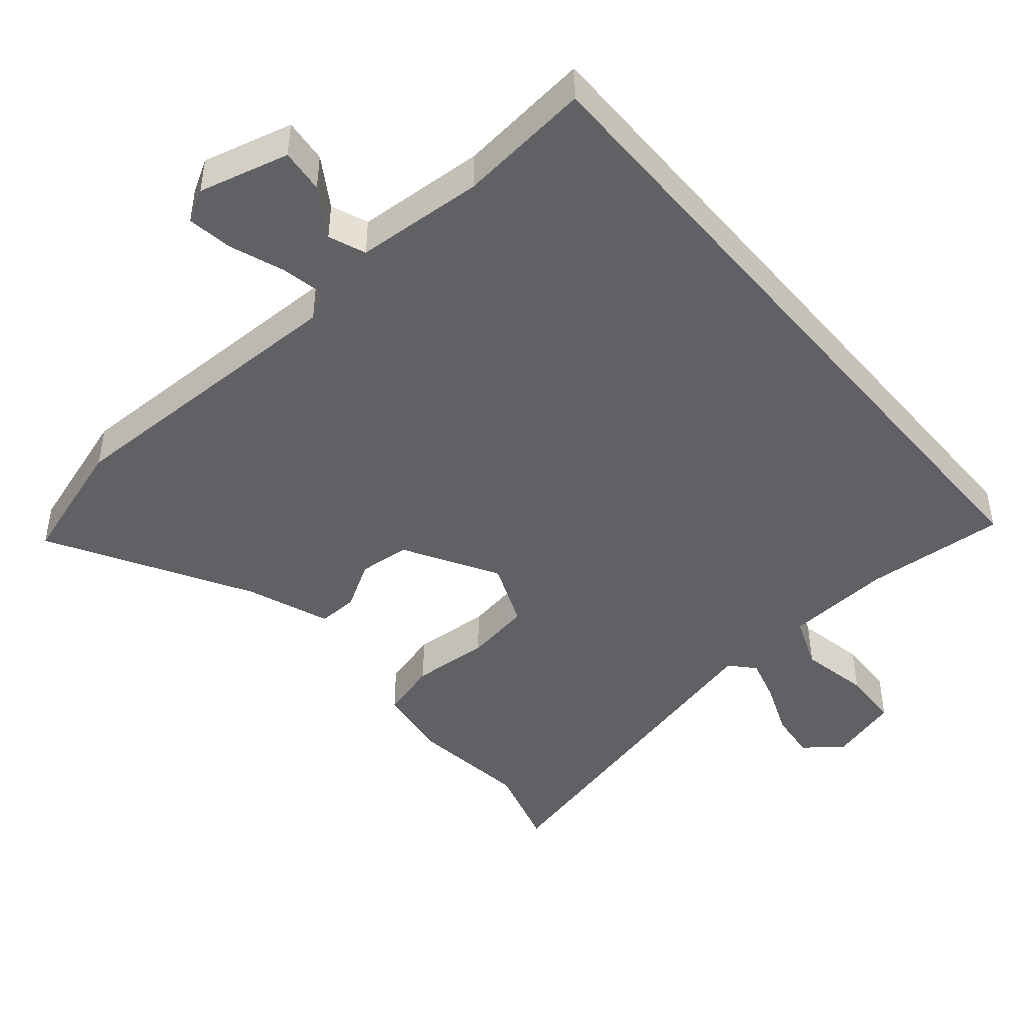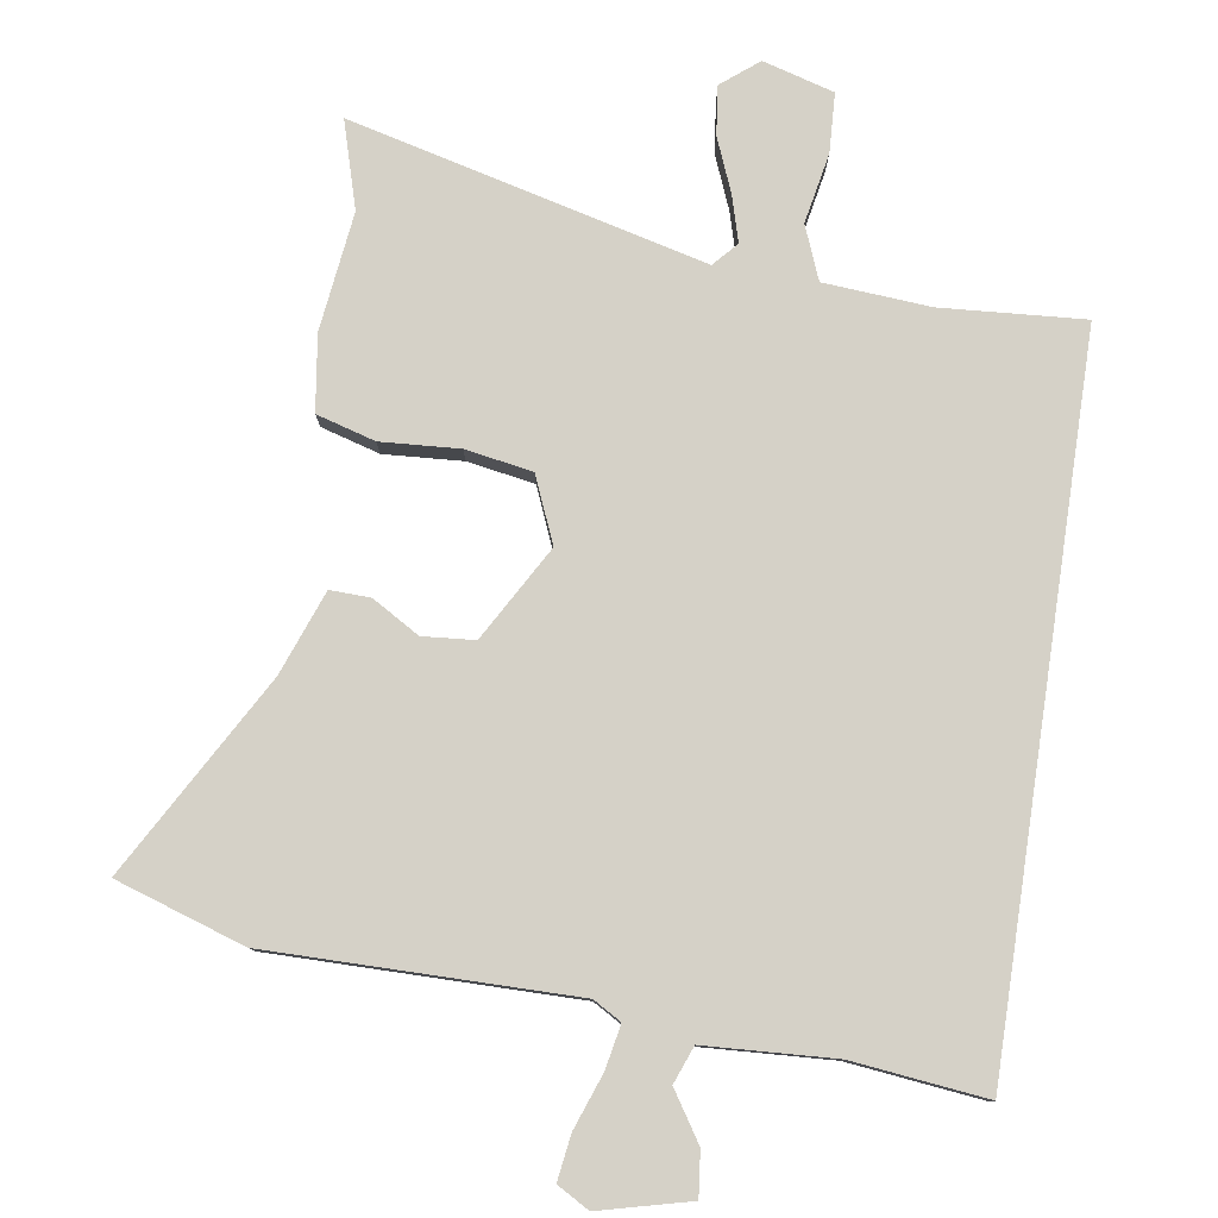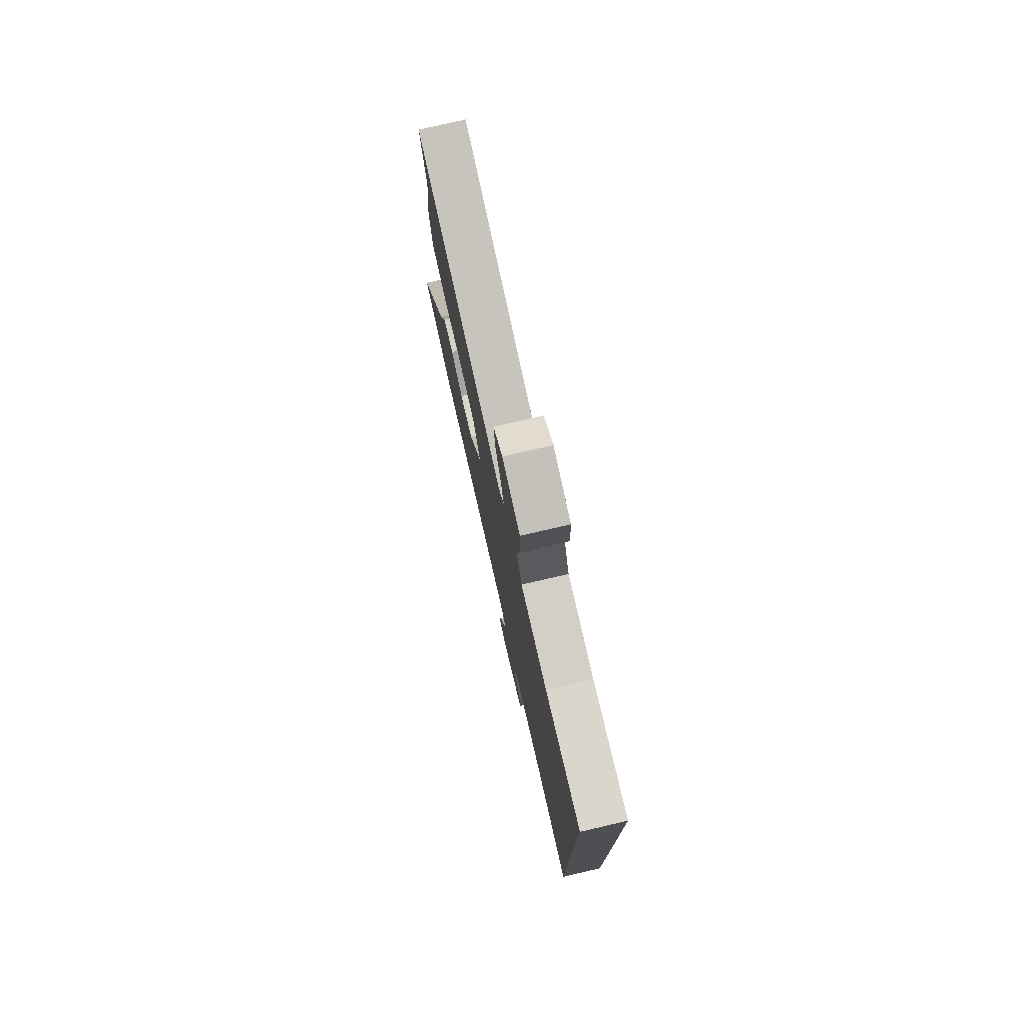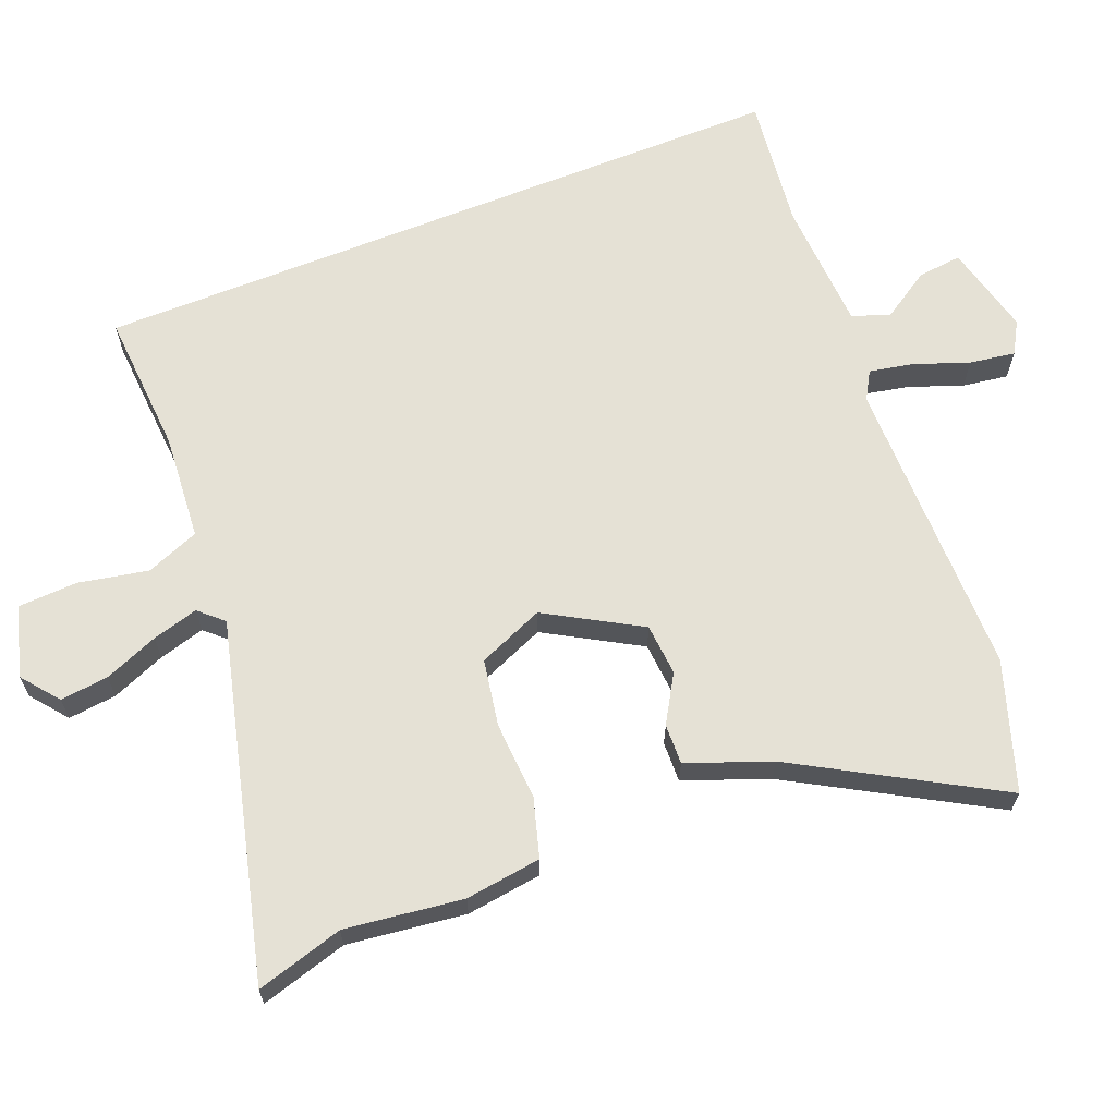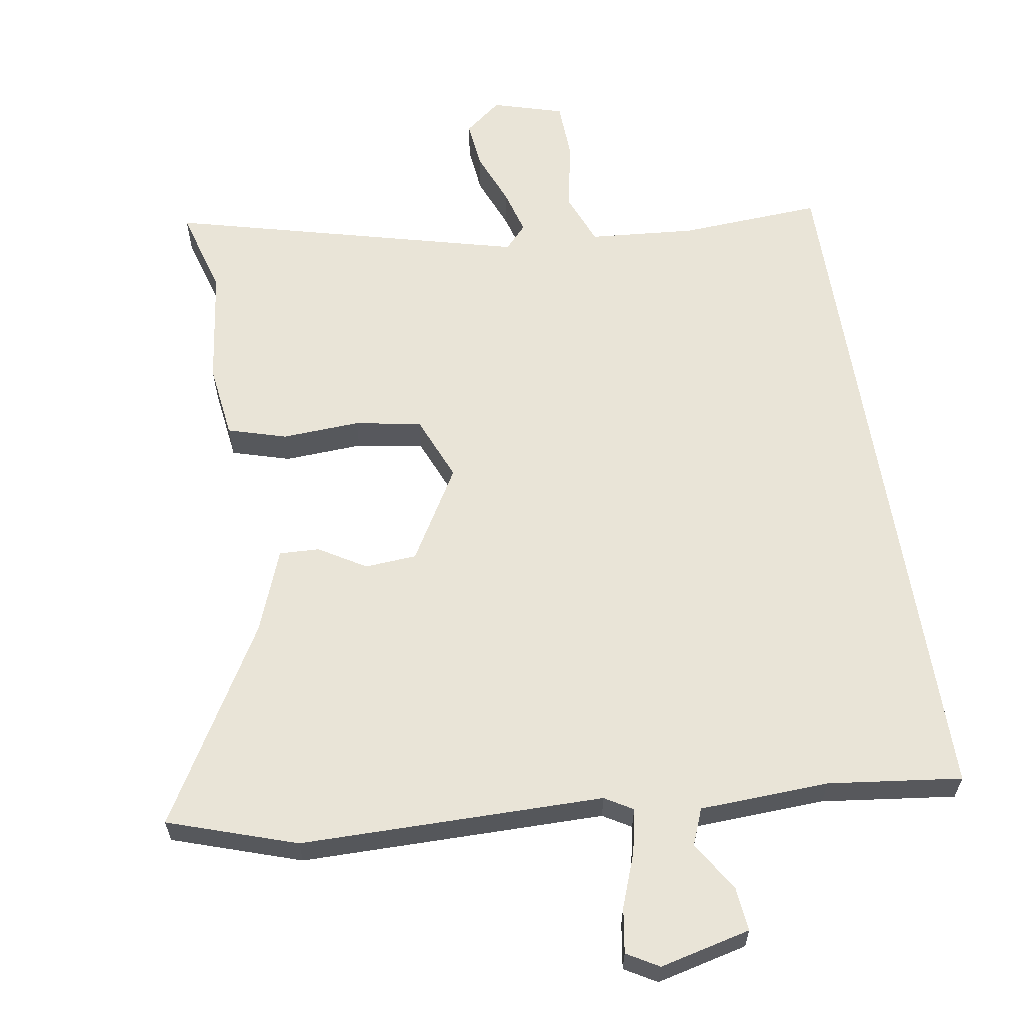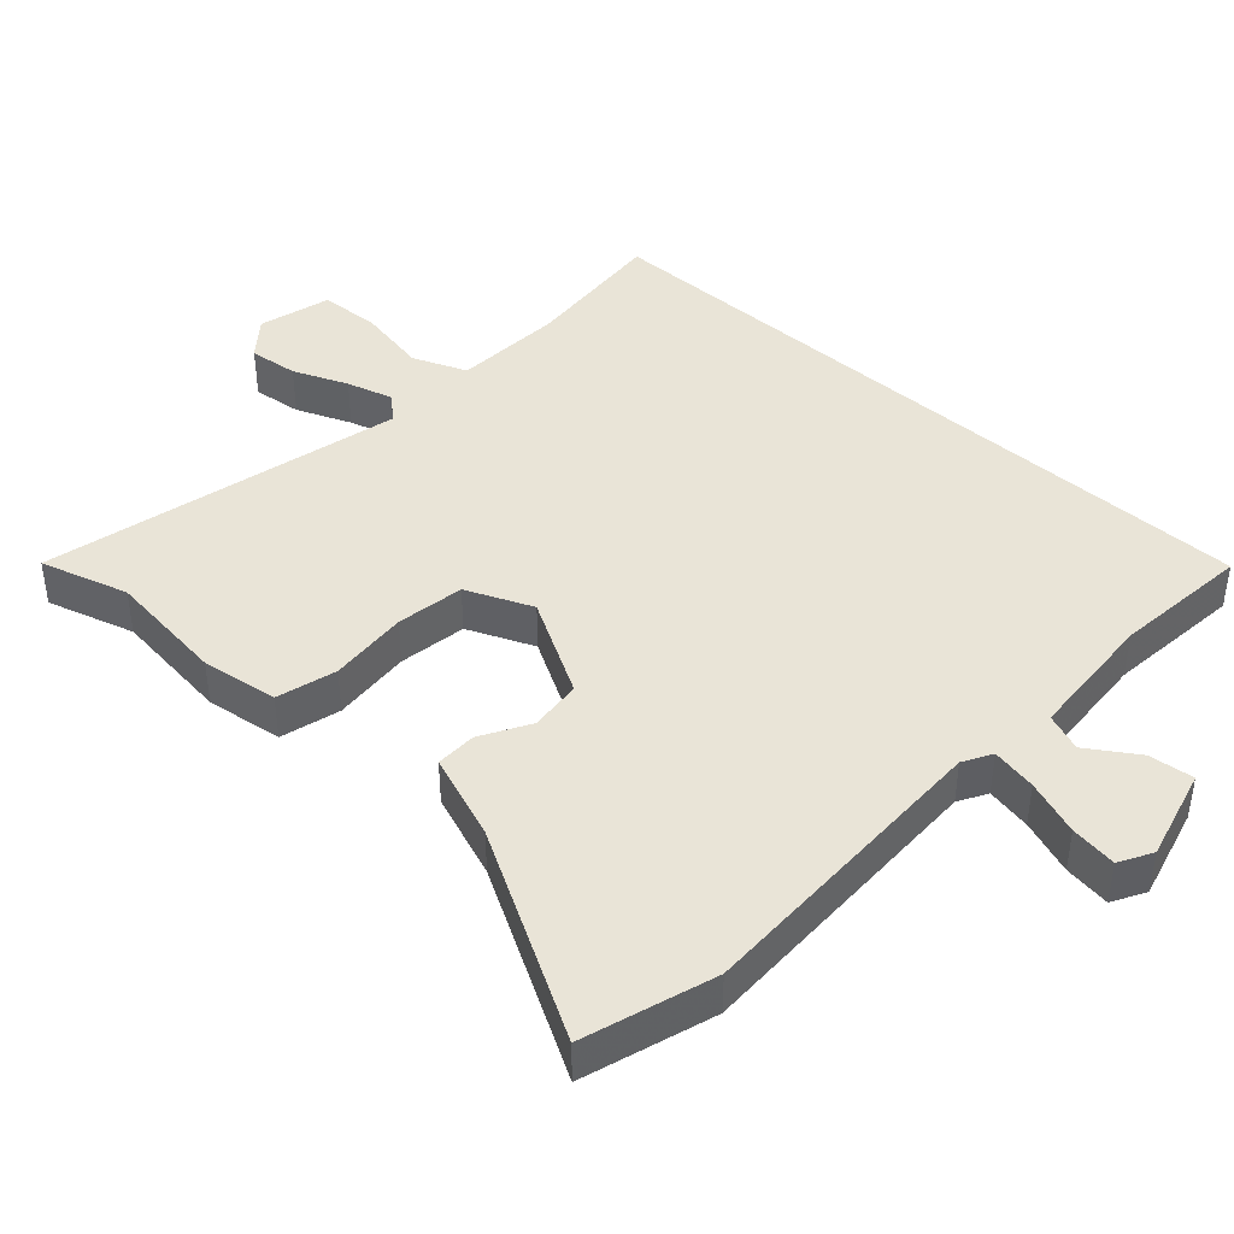
<metadata>
{"format":"obj","ext":"obj","renderer":"f3d","projection":"perspective","resolution":1024,"background":"white","views":[{"elev":-45.5,"azim":-140.0,"up":"+Y"},{"elev":79.5,"azim":-171.5,"up":"+Y"},{"elev":77.2,"azim":-103.0,"up":"+Z"},{"elev":65.1,"azim":68.2,"up":"+Y"},{"elev":61.2,"azim":171.1,"up":"+Y"},{"elev":42.9,"azim":131.7,"up":"+Y"}]}
</metadata>
<code>
v 0.656 0.07 -0.449
v 0.468 0.07 -0.511
v 0.023 0.07 -0.51
v -0.018 0.07 -0.534
v -0.005 0.07 -0.599
v 0.024 0.07 -0.678
v 0.034 0.07 -0.745
v -0.013 0.07 -0.772
v -0.146 0.07 -0.739
v -0.139 0.07 -0.674
v -0.093 0.07 -0.602
v -0.114 0.07 -0.548
v -0.304 0.07 -0.538
v -0.5 0.07 -0.561
v -0.5 0.07 0.474
v -0.291 0.07 0.46
v -0.135 0.07 0.472
v -0.104 0.07 0.55
v -0.124 0.07 0.652
v -0.12 0.07 0.739
v -0.016 0.07 0.769
v 0.038 0.07 0.726
v 0.03 0.07 0.655
v -0.002 0.07 0.576
v -0.021 0.07 0.509
v 0.011 0.07 0.474
v 0.53 0.07 0.605
v 0.493 0.07 0.478
v 0.515 0.07 0.305
v 0.5 0.07 0.194
v 0.414 0.07 0.169
v 0.299 0.07 0.176
v 0.201 0.07 0.159
v 0.161 0.07 0.063
v 0.24 0.07 -0.074
v 0.316 0.07 -0.08
v 0.385 0.07 -0.039
v 0.444 0.07 -0.037
v 0.49 0.07 -0.159
v 0.656 0 -0.449
v 0.468 0 -0.511
v 0.023 0 -0.51
v -0.018 0 -0.534
v -0.005 0 -0.599
v 0.024 0 -0.678
v 0.034 0 -0.745
v -0.013 0 -0.772
v -0.146 0 -0.739
v -0.139 0 -0.674
v -0.093 0 -0.602
v -0.114 0 -0.548
v -0.304 0 -0.538
v -0.5 0 -0.561
v -0.5 0 0.474
v -0.291 0 0.46
v -0.135 0 0.472
v -0.104 0 0.55
v -0.124 0 0.652
v -0.12 0 0.739
v -0.016 0 0.769
v 0.038 0 0.726
v 0.03 0 0.655
v -0.002 0 0.576
v -0.021 0 0.509
v 0.011 0 0.474
v 0.53 0 0.605
v 0.493 0 0.478
v 0.515 0 0.305
v 0.5 0 0.194
v 0.414 0 0.169
v 0.299 0 0.176
v 0.201 0 0.159
v 0.161 0 0.063
v 0.24 0 -0.074
v 0.316 0 -0.08
v 0.385 0 -0.039
v 0.444 0 -0.037
v 0.49 0 -0.159
f 36 37 38 39
f 1 2 3
f 39 1 3
f 36 39 3
f 35 36 3
f 34 35 3 4
f 30 31 32
f 29 30 32
f 28 29 32
f 28 32 33
f 27 28 33
f 26 27 33
f 25 26 33 34
f 22 23 24
f 21 22 24
f 20 21 24
f 19 20 24
f 18 19 24
f 17 18 24 25
f 13 14 15 16
f 12 13 16 17
f 25 34 4
f 17 25 4
f 12 17 4
f 11 12 4
f 9 10 11
f 8 9 11
f 7 8 11
f 6 7 11
f 5 6 11
f 4 5 11
f 78 77 76 75
f 42 41 40
f 42 40 78
f 42 78 75
f 42 75 74
f 43 42 74 73
f 71 70 69
f 71 69 68
f 71 68 67
f 72 71 67
f 72 67 66
f 72 66 65
f 73 72 65 64
f 63 62 61
f 63 61 60
f 63 60 59
f 63 59 58
f 63 58 57
f 64 63 57 56
f 55 54 53 52
f 56 55 52 51
f 43 73 64
f 43 64 56
f 43 56 51
f 43 51 50
f 50 49 48
f 50 48 47
f 50 47 46
f 50 46 45
f 50 45 44
f 50 44 43
f 1 40 41 2
f 2 41 42 3
f 3 42 43 4
f 4 43 44 5
f 5 44 45 6
f 6 45 46 7
f 7 46 47 8
f 8 47 48 9
f 9 48 49 10
f 10 49 50 11
f 11 50 51 12
f 12 51 52 13
f 13 52 53 14
f 14 53 54 15
f 15 54 55 16
f 16 55 56 17
f 17 56 57 18
f 18 57 58 19
f 19 58 59 20
f 20 59 60 21
f 21 60 61 22
f 22 61 62 23
f 23 62 63 24
f 24 63 64 25
f 25 64 65 26
f 26 65 66 27
f 27 66 67 28
f 28 67 68 29
f 29 68 69 30
f 30 69 70 31
f 31 70 71 32
f 32 71 72 33
f 33 72 73 34
f 34 73 74 35
f 35 74 75 36
f 36 75 76 37
f 37 76 77 38
f 38 77 78 39
f 39 78 40 1

</code>
